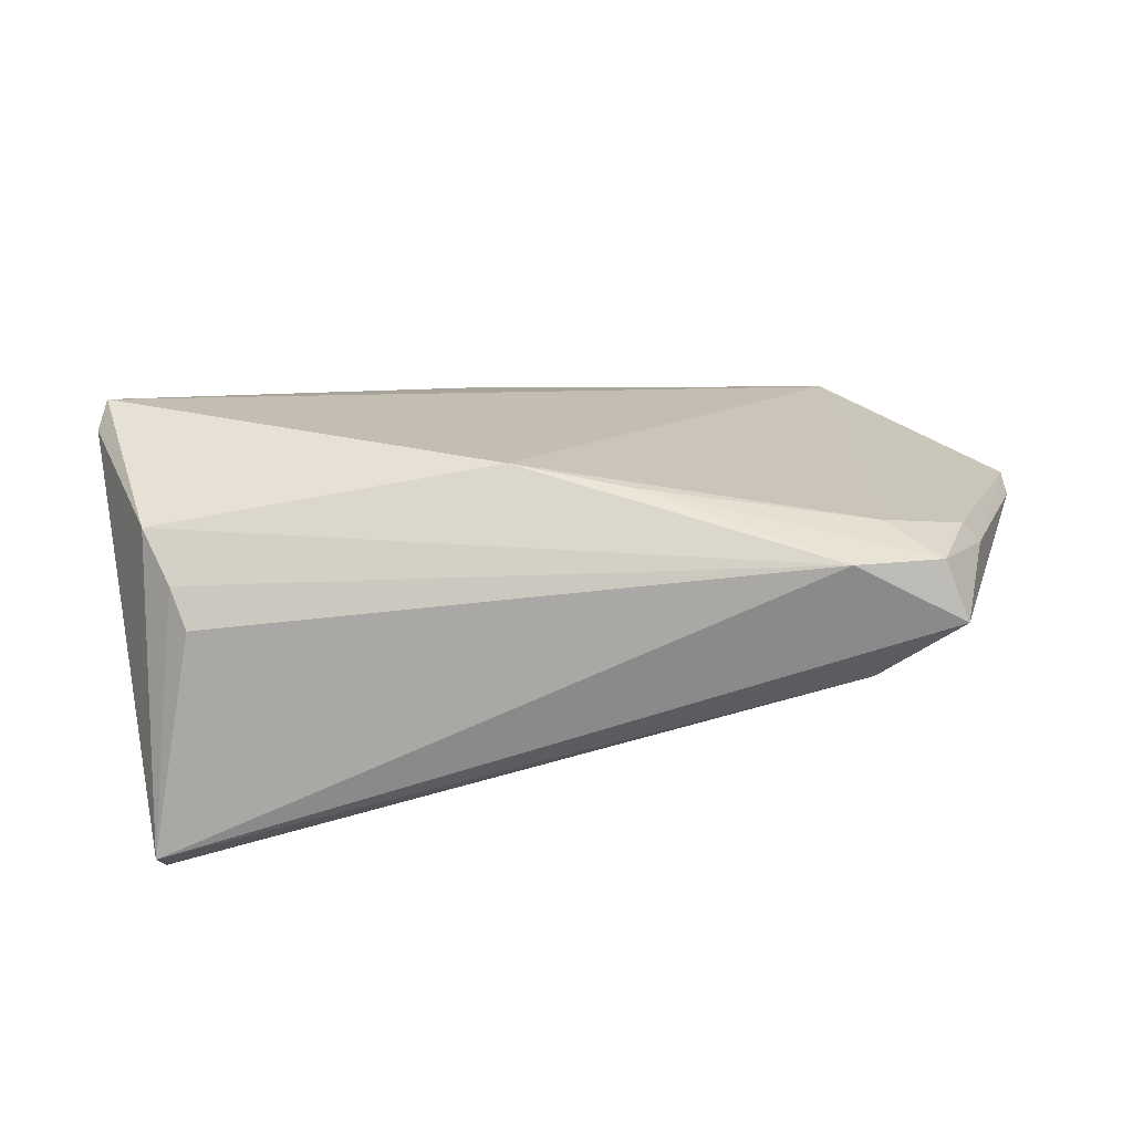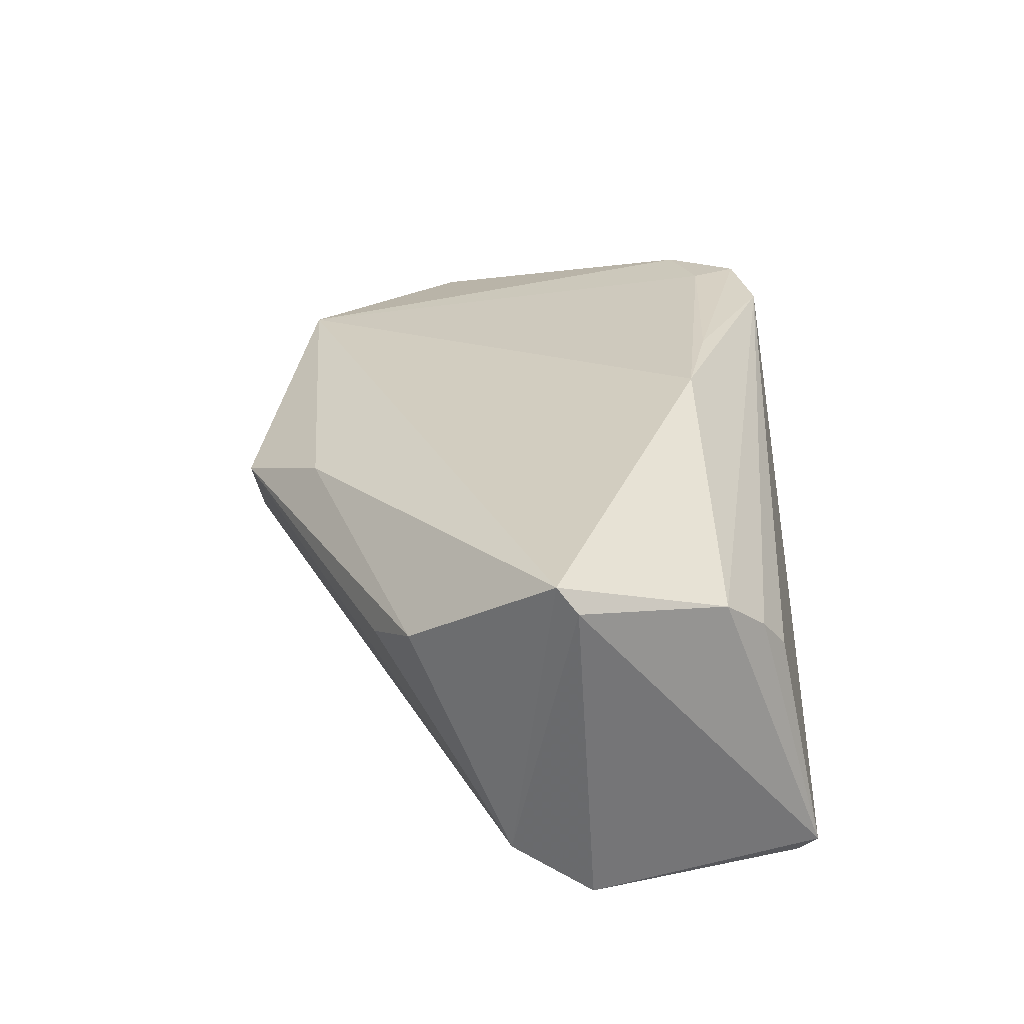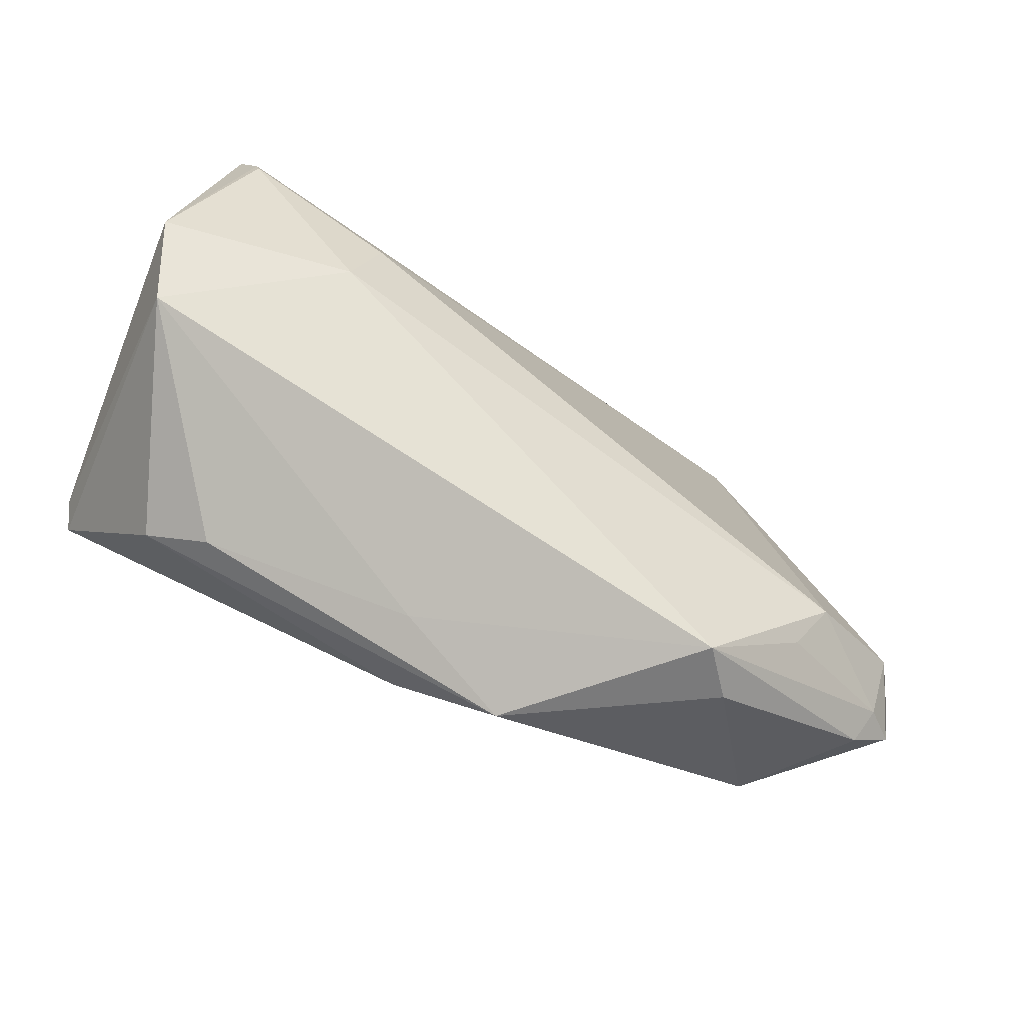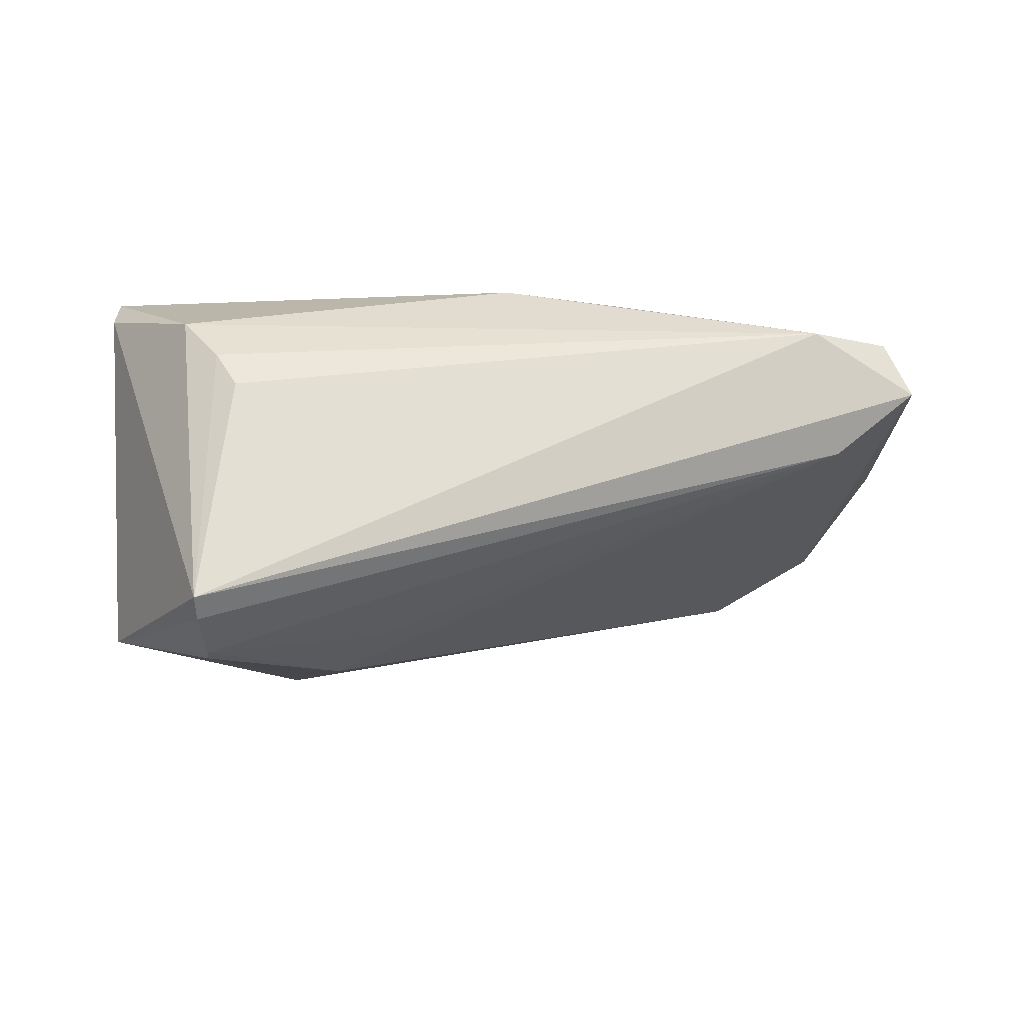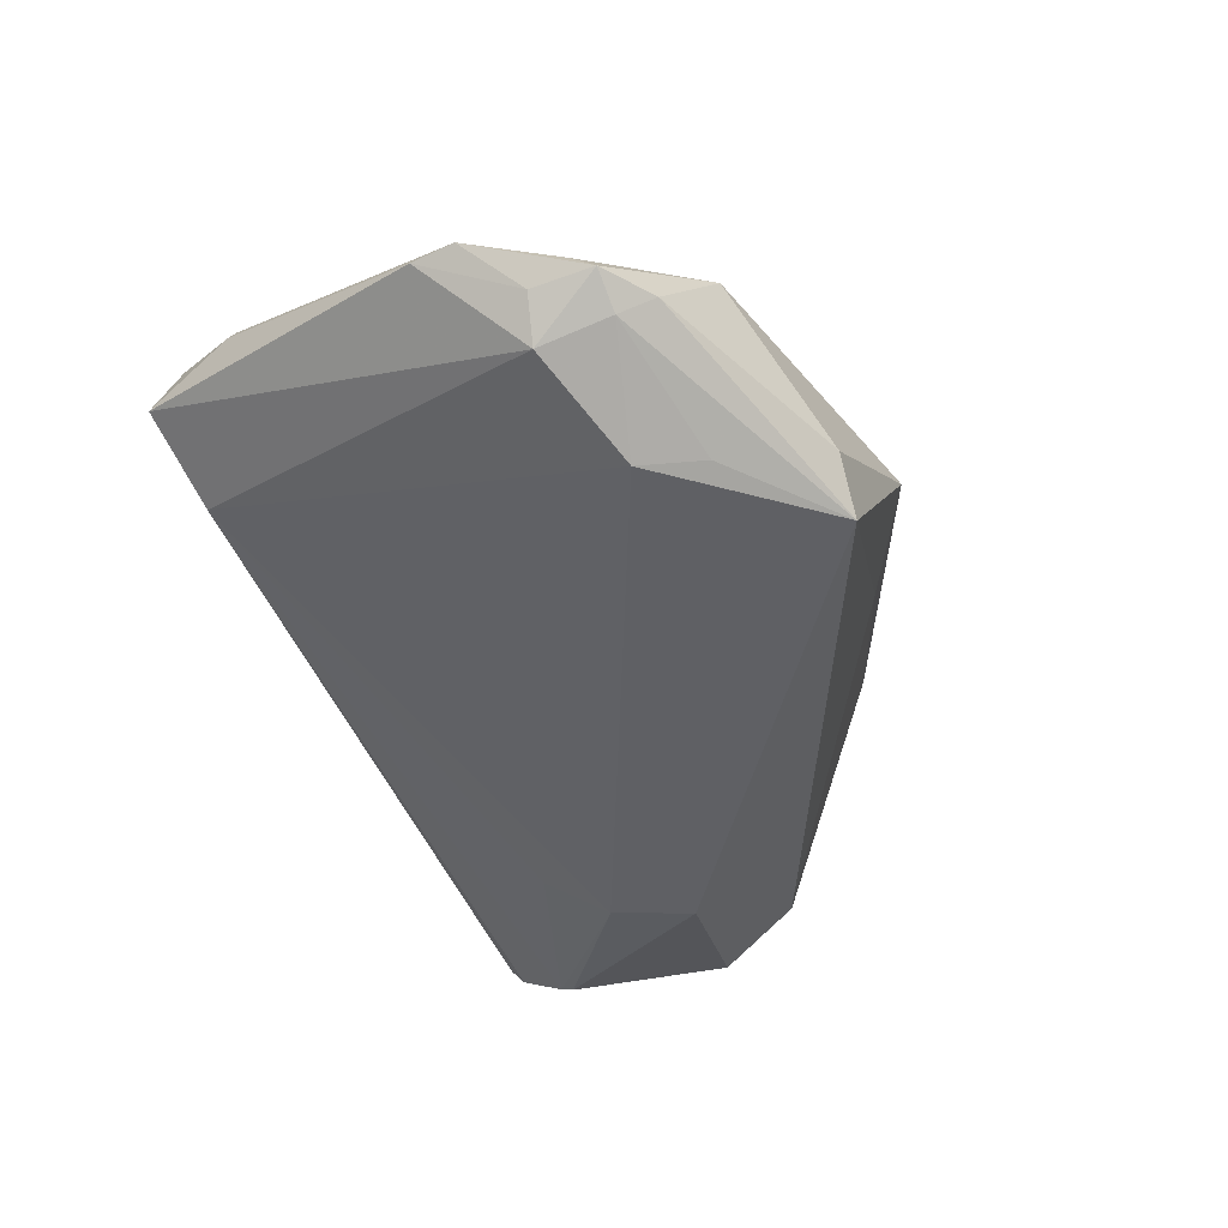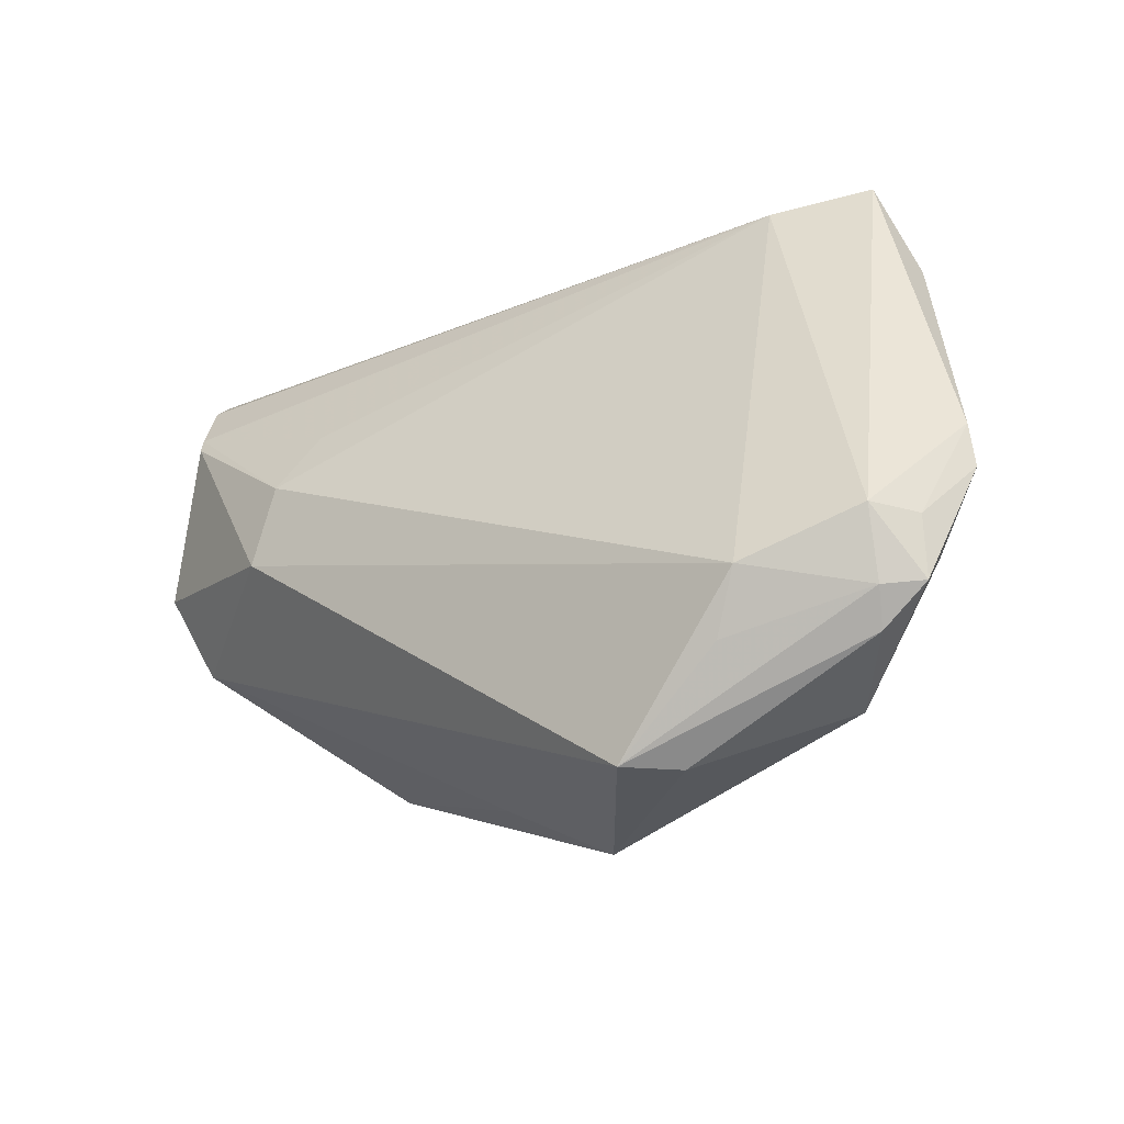
<metadata>
{"format":"obj","ext":"obj","renderer":"f3d","projection":"perspective","resolution":1024,"background":"white","views":[{"elev":26.6,"azim":178.7,"up":"+Z"},{"elev":32.1,"azim":88.3,"up":"+Z"},{"elev":-59.6,"azim":160.4,"up":"+Y"},{"elev":-10.3,"azim":164.4,"up":"+Z"},{"elev":-32.9,"azim":-65.5,"up":"+Z"},{"elev":-28.5,"azim":-131.5,"up":"+Y"}]}
</metadata>
<code>
v -0.04528 -0.02478 -0.01292
v 0.04936 -0.00621 -0.01813
v -0.05648 -0.02806 -0.002257
v -0.05065 0.0339 0.009303
v -0.05428 -0.03196 0.0003915
v -0.04065 0.03144 0.001073
v 0.04193 0.02476 -0.02733
v 0.04486 0.0339 -0.02178
v -0.04118 0.02523 0.01837
v -0.03137 -0.04294 -0.007136
v 0.02257 0.008594 -0.02757
v -0.00592 -0.04217 0.005555
v -0.05383 0.02166 0.01363
v 0.03408 -0.02324 0.004986
v -0.0409 -0.03198 -0.01138
v -0.04202 -0.03403 0.01118
v -0.06085 -0.02013 0.0004846
v 0.05218 -0.001189 0.02349
v -0.0601 -0.02762 0.00161
v 0.04541 0.01986 0.01573
v 0.01858 0.01616 -0.02357
v 0.02641 -0.001542 -0.02797
v -0.05978 -0.02423 0.004141
v 0.0416 0.02286 -0.02787
v 0.00763 -0.03382 0.0003296
v -0.04775 0.03172 0.01643
v -0.06385 -0.01304 0.007057
v -0.0581 -0.01956 -0.005115
v 0.04173 -0.01872 0.009496
v -0.03687 0.0339 0.01682
v -0.05138 0.02235 0.0165
v 0.0398 0.02817 0.006191
v 0.05322 0.001379 0.02037
v 0.05136 0.004187 -0.02405
v -0.01244 0.02303 0.0217
v 0.005844 -0.03192 0.01234
v -0.02724 -0.04307 -0.01361
v -0.06367 -0.007625 0.006327
v 0.04411 0.0316 -0.02413
v 0.002163 0.01966 0.02349
v 0.04187 0.02508 0.01055
f 18 2 33
f 22 2 37
f 37 1 22
f 4 8 6
f 27 31 13
f 30 8 4
f 39 6 8
f 16 18 40
f 36 18 16
f 16 31 27
f 34 22 24
f 2 22 34
f 34 39 8
f 33 2 34
f 34 8 33
f 2 18 29
f 29 18 36
f 27 13 38
f 38 13 4
f 5 3 37
f 19 3 5
f 5 16 19
f 1 6 11
f 24 22 11
f 11 22 1
f 9 16 40
f 31 16 9
f 8 30 32
f 6 39 7
f 24 11 7
f 7 34 24
f 39 34 7
f 10 5 37
f 16 5 10
f 27 19 23
f 23 16 27
f 19 16 23
f 12 29 36
f 12 10 37
f 36 16 12
f 16 10 12
f 28 3 19
f 1 3 28
f 28 38 4
f 28 6 1
f 4 6 28
f 15 1 37
f 37 3 15
f 15 3 1
f 40 30 35
f 35 9 40
f 31 9 26
f 26 30 4
f 26 35 30
f 9 35 26
f 4 13 26
f 26 13 31
f 33 8 20
f 20 18 33
f 40 18 20
f 20 30 40
f 21 11 6
f 6 7 21
f 21 7 11
f 2 29 14
f 29 12 14
f 17 19 27
f 17 28 19
f 27 38 17
f 38 28 17
f 8 32 41
f 41 20 8
f 41 32 30
f 30 20 41
f 2 14 25
f 25 14 12
f 37 2 25
f 25 12 37

</code>
